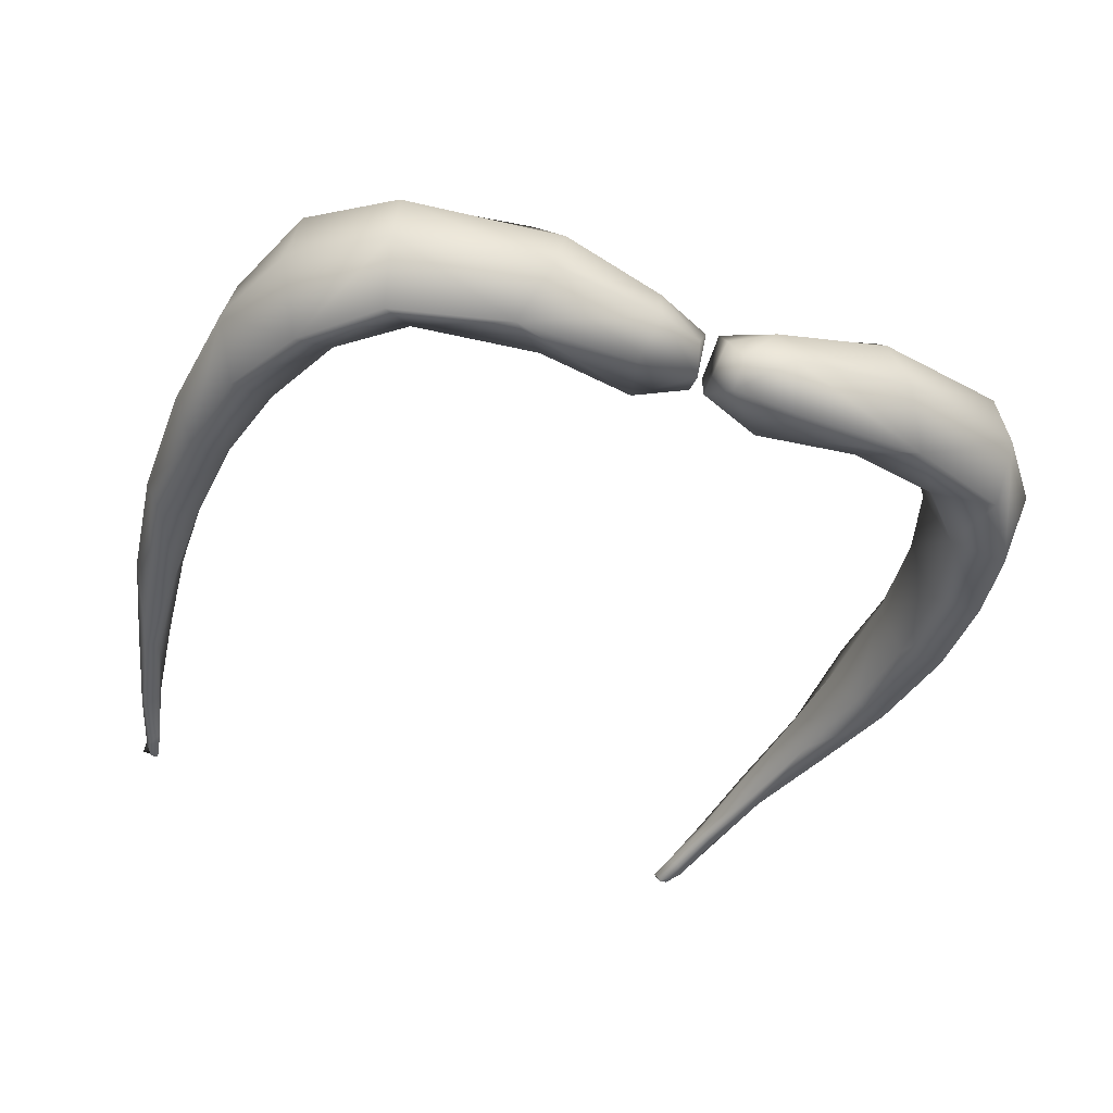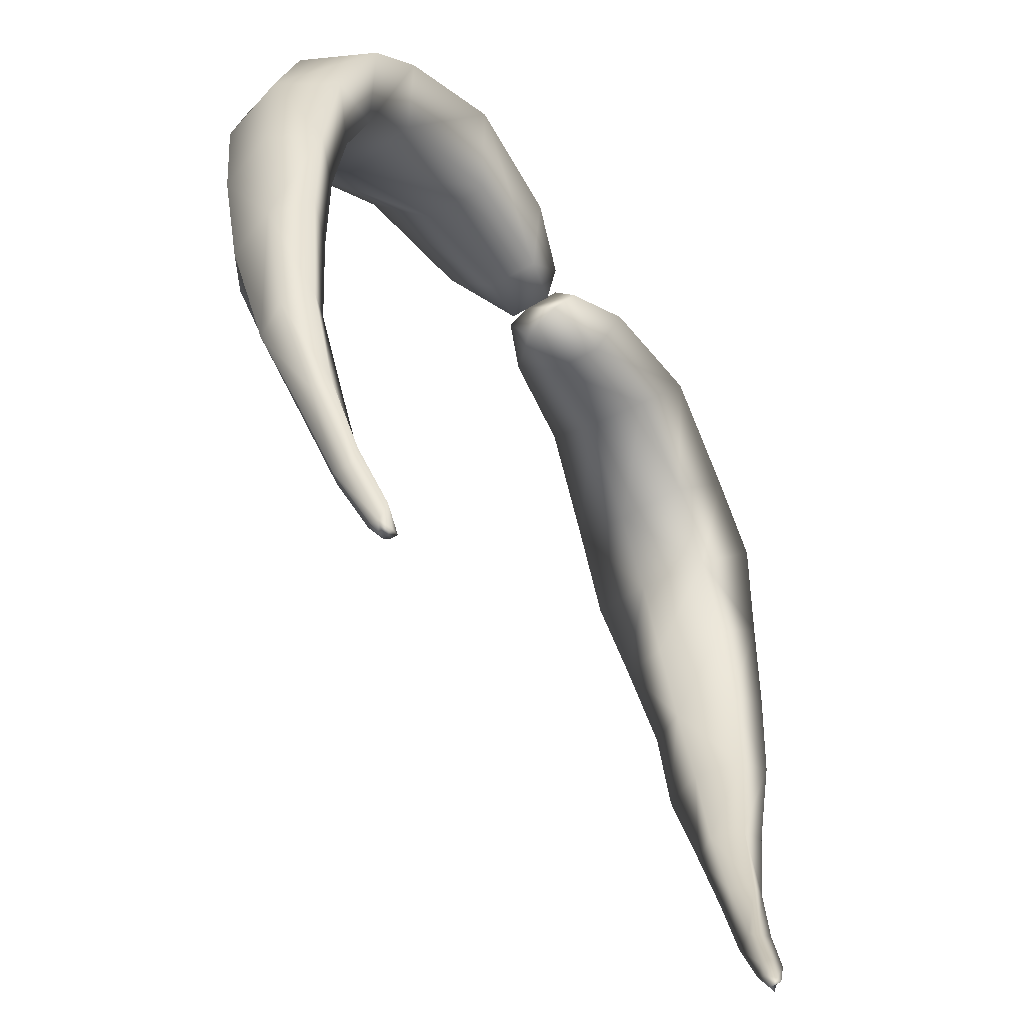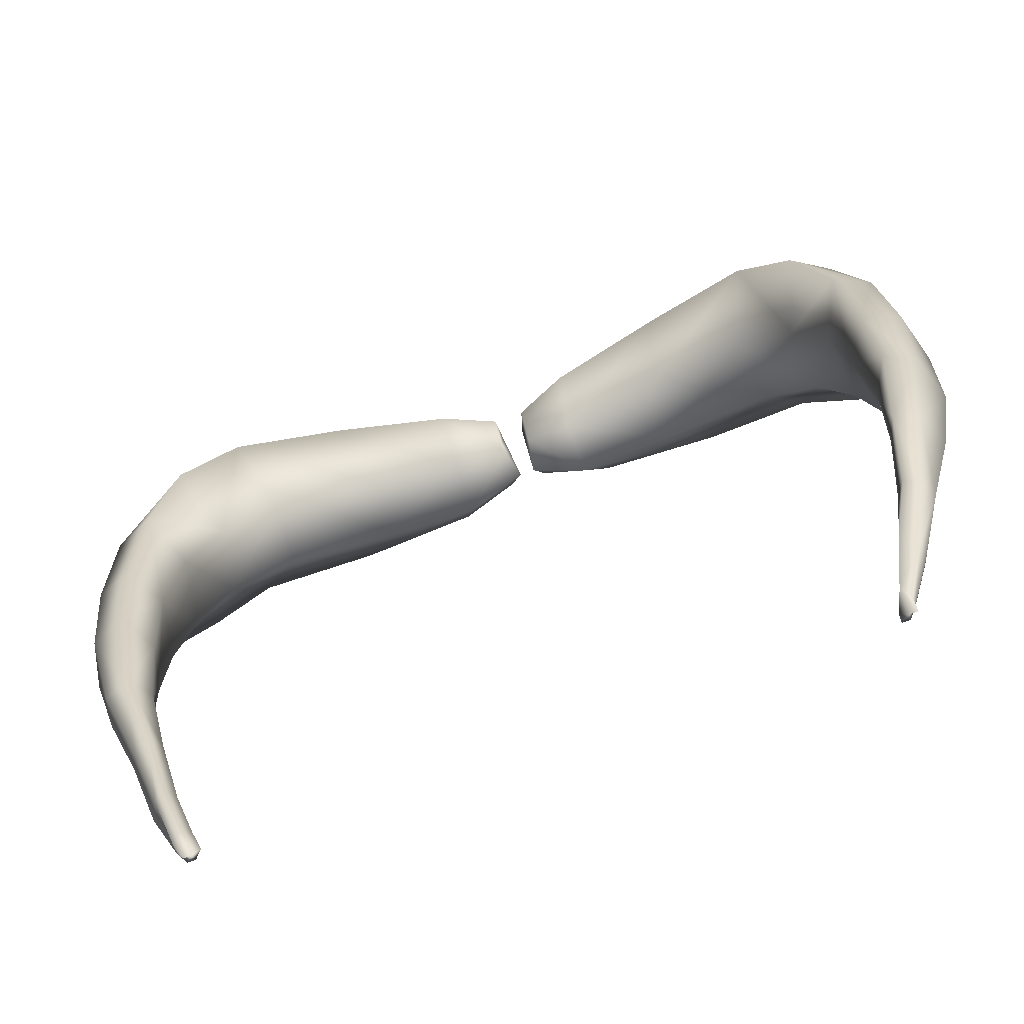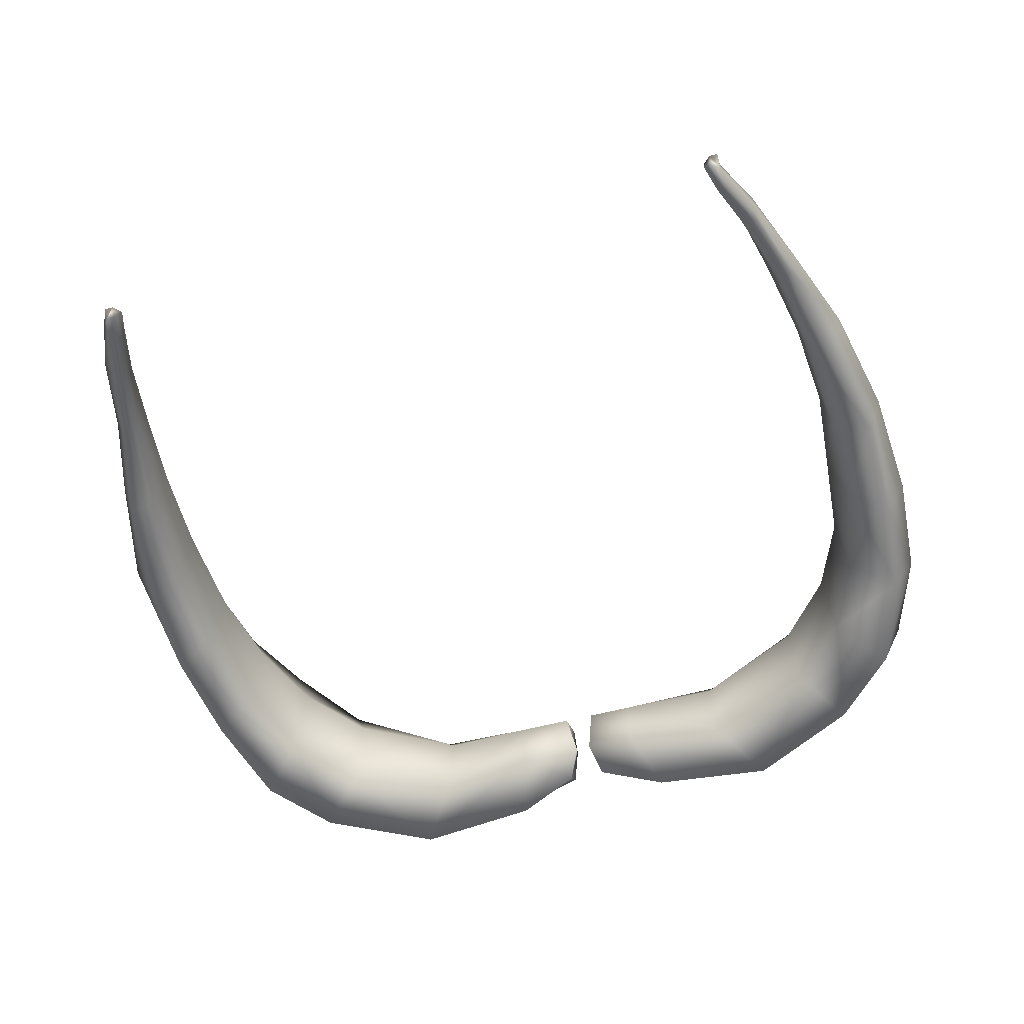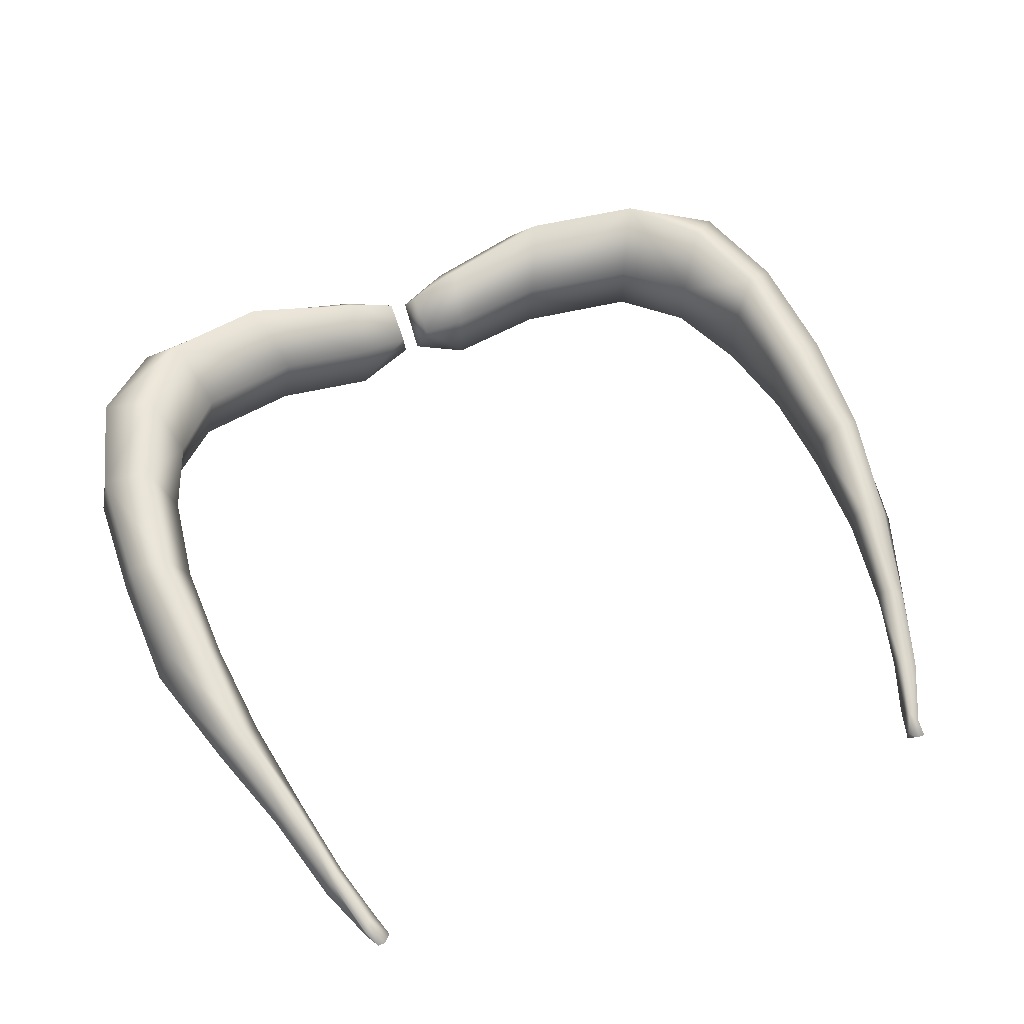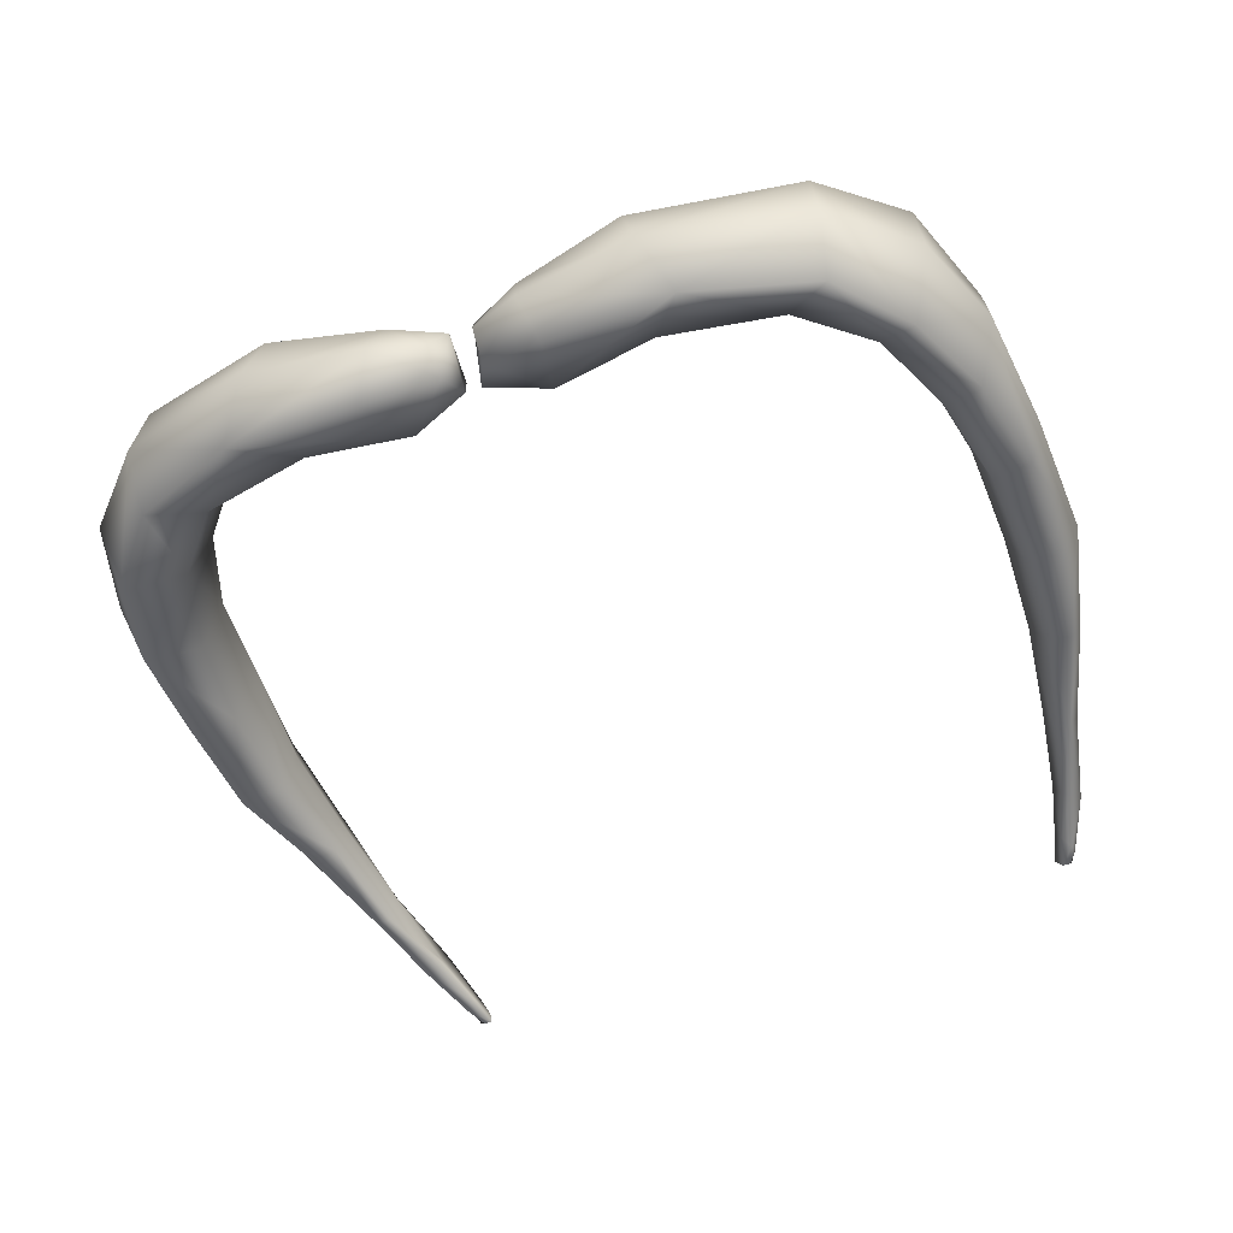
<metadata>
{"format":"obj","ext":"obj","renderer":"f3d","projection":"perspective","resolution":1024,"background":"white","views":[{"elev":-40.8,"azim":155.9,"up":"+Z"},{"elev":-50.4,"azim":122.0,"up":"+Y"},{"elev":-73.9,"azim":19.8,"up":"+Y"},{"elev":-56.2,"azim":15.5,"up":"+Z"},{"elev":52.7,"azim":-23.0,"up":"+Z"},{"elev":-49.6,"azim":-157.6,"up":"+Z"}]}
</metadata>
<code>
g PM3D_Sphere3D1_70
v 0.0008446 0.01764 0.0005487
v 0.0008651 0.01766 0.0005692
v 0.0008651 0.0177 0.0005487
v 0.0008241 0.01764 0.0005487
v 0.0008446 0.01762 0.0005692
v 0.0008446 0.01772 0.0005692
v 0.0008241 0.01764 0.0005692
v 0.0008446 0.01768 0.0006102
v 0.0008651 0.01762 0.0005692
v 0.0008446 0.0177 0.0005897
v 0.0008651 0.01766 0.0005897
v 0.0009265 0.0178 0.0006512
v 0.0009265 0.0178 0.0006102
v 0.0008856 0.01782 0.0006717
v 0.0009265 0.01784 0.0005897
v 0.000988 0.01805 0.0006307
v 0.0008856 0.01784 0.0006307
v 0.0008856 0.01784 0.0006102
v 0.000947 0.01805 0.0006307
v 0.0009265 0.01805 0.0006922
v 0.000947 0.01803 0.0007331
v 0.000988 0.01827 0.0008151
v 0.001009 0.01803 0.0006717
v 0.000988 0.01801 0.0007127
v 0.0009675 0.01829 0.0007536
v 0.001049 0.01825 0.0007946
v 0.00109 0.01827 0.0007127
v 0.001152 0.01858 0.0007331
v 0.000988 0.01831 0.0006717
v 0.001049 0.01831 0.0006512
v 0.001111 0.0186 0.0006307
v 0.001009 0.01858 0.0006717
v 0.000988 0.01856 0.0007946
v 0.0009675 0.01883 0.0008356
v 0.001111 0.01856 0.0008561
v 0.001029 0.01854 0.0008971
v 0.001009 0.01885 0.0006717
v 0.001029 0.01883 0.000938
v 0.001131 0.01887 0.0008971
v 0.001111 0.01917 0.000938
v 0.001111 0.01889 0.0006307
v 0.001172 0.01891 0.0007536
v 0.001152 0.01922 0.0007741
v 0.00109 0.01915 0.0006102
v 0.0009675 0.01909 0.0006717
v 0.0008856 0.01932 0.0006717
v 0.001009 0.01911 0.0009995
v 0.000947 0.01907 0.0008561
v 0.001009 0.0194 0.0005692
v 0.0008651 0.01928 0.0008561
v 0.0009265 0.01934 0.00104
v 0.0007831 0.01954 0.00102
v 0.00107 0.01946 0.0007741
v 0.001029 0.01944 0.0009585
v 0.0008446 0.01965 0.0008971
v 0.0008651 0.01967 0.0007331
v 0.0008446 0.01958 0.0005692
v 0.0005577 0.01971 0.0005282
v 0.0007216 0.01944 0.0008356
v 0.0007421 0.01948 0.0006512
v 0.0004963 0.01979 0.0006717
v 0.0004348 0.01956 0.0006102
v 0.0004348 0.01954 0.0007741
v 0.0004553 0.01977 0.0008151
v 0.0004963 0.01967 0.000938
v 0.0001684 0.01952 0.0007536
v 0.0001889 0.01962 0.0008766
v 0.0001684 0.01971 0.0007946
v 0.0001684 0.01952 0.0006102
v 0.0001889 0.01975 0.0006717
v 4.548e-05 0.01952 0.0007536
v 0.0002299 0.01969 0.0005487
v 4.548e-05 0.01965 0.0006102
v 4.548e-05 0.01962 0.0008151
v 6.597e-05 0.01971 0.0006717
v 2.499e-05 0.01967 0.0007536
v 2.499e-05 0.01956 0.0006512
v -0.0008766 0.01766 0.0005692
v -0.0008561 0.01764 0.0005487
v -0.0008766 0.0177 0.0005487
v -0.0008356 0.01762 0.0005692
v -0.0008356 0.01764 0.0005487
v -0.0008561 0.01772 0.0005692
v -0.0008151 0.01764 0.0005692
v -0.0008561 0.01768 0.0006102
v -0.0008561 0.01762 0.0005692
v -0.0008356 0.0177 0.0005897
v -0.0008766 0.01766 0.0005897
v -0.0009176 0.0178 0.0006512
v -0.000938 0.0178 0.0006102
v -0.0008971 0.01782 0.0006717
v -0.0009176 0.01784 0.0005897
v -0.000979 0.01805 0.0006307
v -0.0008766 0.01784 0.0006307
v -0.0008971 0.01784 0.0006102
v -0.000938 0.01805 0.0006307
v -0.0009176 0.01805 0.0006922
v -0.000938 0.01803 0.0007331
v -0.0009995 0.01827 0.0008151
v -0.0009995 0.01803 0.0006717
v -0.000979 0.01801 0.0007127
v -0.0009585 0.01829 0.0007536
v -0.001061 0.01825 0.0007946
v -0.001081 0.01827 0.0007127
v -0.001163 0.01858 0.0007331
v -0.0009995 0.01831 0.0006717
v -0.001061 0.01831 0.0006512
v -0.001102 0.0186 0.0006307
v -0.00102 0.01858 0.0006717
v -0.000979 0.01856 0.0007946
v -0.000979 0.01883 0.0008356
v -0.001122 0.01856 0.0008561
v -0.00102 0.01854 0.0008971
v -0.00102 0.01885 0.0006717
v -0.00104 0.01883 0.000938
v -0.001143 0.01887 0.0008971
v -0.001122 0.01917 0.000938
v -0.001122 0.01889 0.0006307
v -0.001163 0.01891 0.0007536
v -0.001143 0.01922 0.0007741
v -0.001081 0.01915 0.0006102
v -0.000979 0.01909 0.0006717
v -0.0008971 0.01932 0.0006717
v -0.0009995 0.01911 0.0009995
v -0.000938 0.01907 0.0008561
v -0.0009995 0.0194 0.0005692
v -0.0008561 0.01928 0.0008561
v -0.0009176 0.01934 0.00104
v -0.0007741 0.01954 0.00102
v -0.001061 0.01946 0.0007741
v -0.00104 0.01944 0.0009585
v -0.0008561 0.01965 0.0008971
v -0.0008766 0.01967 0.0007331
v -0.0008561 0.01958 0.0005692
v -0.0005487 0.01971 0.0005282
v -0.0007127 0.01944 0.0008356
v -0.0007331 0.01948 0.0006512
v -0.0004873 0.01979 0.0006717
v -0.0004463 0.01956 0.0006102
v -0.0004258 0.01954 0.0007741
v -0.0004463 0.01977 0.0008151
v -0.0004873 0.01967 0.000938
v -0.0001799 0.01952 0.0007536
v -0.0001799 0.01962 0.0008766
v -0.0001594 0.01971 0.0007946
v -0.0001799 0.01952 0.0006102
v -0.0001799 0.01975 0.0006717
v -3.648e-05 0.01952 0.0007536
v -0.0002209 0.01969 0.0005487
v -5.697e-05 0.01965 0.0006102
v -3.648e-05 0.01962 0.0008151
v -5.697e-05 0.01971 0.0006717
v -3.648e-05 0.01967 0.0007536
v -1.599e-05 0.01956 0.0006512
g PM3D_Sphere3D1_70_0
f 3 2 1
f 1 4 3
f 1 2 5
f 1 5 4
f 4 6 3
f 5 7 4
f 4 7 6
f 7 5 8
f 2 9 5
f 5 9 8
f 7 10 6
f 10 7 8
f 2 11 9
f 9 11 8
f 11 2 12
f 11 12 8
f 2 3 13
f 2 13 12
f 8 14 10
f 12 14 8
f 15 3 6
f 3 15 13
f 15 16 13
f 10 17 6
f 14 17 10
f 18 15 6
f 15 18 16
f 17 18 6
f 18 17 19
f 18 19 16
f 17 14 20
f 17 20 19
f 21 14 12
f 14 21 20
f 21 22 20
f 13 23 12
f 16 23 13
f 24 21 12
f 21 24 22
f 23 24 12
f 20 25 19
f 22 25 20
f 24 23 26
f 24 26 22
f 27 23 16
f 23 27 26
f 27 28 26
f 19 29 16
f 25 29 19
f 30 27 16
f 27 30 28
f 29 30 16
f 30 29 31
f 30 31 28
f 29 25 32
f 29 32 31
f 33 25 22
f 25 33 32
f 33 34 32
f 26 35 22
f 28 35 26
f 36 33 22
f 33 36 34
f 35 36 22
f 32 37 31
f 34 37 32
f 36 35 38
f 36 38 34
f 39 35 28
f 35 39 38
f 39 40 38
f 31 41 28
f 37 41 31
f 42 39 28
f 39 42 40
f 41 42 28
f 42 41 43
f 42 43 40
f 41 37 44
f 41 44 43
f 45 37 34
f 37 45 44
f 45 46 44
f 38 47 34
f 40 47 38
f 48 45 34
f 45 48 46
f 47 48 34
f 44 49 43
f 46 49 44
f 48 47 50
f 48 50 46
f 51 47 40
f 47 51 50
f 51 52 50
f 43 53 40
f 49 53 43
f 54 51 40
f 51 54 52
f 53 54 40
f 54 53 55
f 54 55 52
f 53 49 56
f 53 56 55
f 57 49 46
f 49 57 56
f 57 58 56
f 50 59 46
f 52 59 50
f 60 57 46
f 57 60 58
f 59 60 46
f 56 61 55
f 58 61 56
f 60 59 62
f 60 62 58
f 63 59 52
f 59 63 62
f 55 64 52
f 61 64 55
f 65 63 52
f 64 65 52
f 63 66 62
f 66 63 65
f 67 65 64
f 67 66 65
f 68 64 61
f 68 67 64
f 66 69 62
f 62 69 58
f 70 61 58
f 70 68 61
f 66 67 71
f 69 66 71
f 72 70 58
f 69 72 58
f 70 72 73
f 72 69 73
f 67 68 74
f 67 74 71
f 68 70 75
f 75 70 73
f 68 76 74
f 76 68 75
f 74 76 71
f 76 75 73
f 77 69 71
f 69 77 73
f 76 77 71
f 77 76 73
f 80 79 78
f 78 79 81
f 82 79 80
f 81 79 82
f 83 82 80
f 84 81 82
f 84 82 83
f 81 84 85
f 86 78 81
f 86 81 85
f 87 84 83
f 84 87 85
f 78 86 88
f 88 86 85
f 78 88 89
f 89 88 85
f 80 78 90
f 90 78 89
f 91 85 87
f 91 89 85
f 80 92 83
f 92 80 90
f 93 92 90
f 94 87 83
f 94 91 87
f 92 95 83
f 95 92 93
f 95 94 83
f 94 95 96
f 96 95 93
f 91 94 97
f 97 94 96
f 91 98 89
f 98 91 97
f 99 98 97
f 100 90 89
f 100 93 90
f 98 101 89
f 101 98 99
f 101 100 89
f 102 97 96
f 102 99 97
f 100 101 103
f 103 101 99
f 100 104 93
f 104 100 103
f 105 104 103
f 106 96 93
f 106 102 96
f 104 107 93
f 107 104 105
f 107 106 93
f 106 107 108
f 108 107 105
f 102 106 109
f 109 106 108
f 102 110 99
f 110 102 109
f 111 110 109
f 112 103 99
f 112 105 103
f 110 113 99
f 113 110 111
f 113 112 99
f 114 109 108
f 114 111 109
f 112 113 115
f 115 113 111
f 112 116 105
f 116 112 115
f 117 116 115
f 118 108 105
f 118 114 108
f 116 119 105
f 119 116 117
f 119 118 105
f 118 119 120
f 120 119 117
f 114 118 121
f 121 118 120
f 114 122 111
f 122 114 121
f 123 122 121
f 124 115 111
f 124 117 115
f 122 125 111
f 125 122 123
f 125 124 111
f 126 121 120
f 126 123 121
f 124 125 127
f 127 125 123
f 124 128 117
f 128 124 127
f 129 128 127
f 130 120 117
f 130 126 120
f 128 131 117
f 131 128 129
f 131 130 117
f 130 131 132
f 132 131 129
f 126 130 133
f 133 130 132
f 126 134 123
f 134 126 133
f 135 134 133
f 136 127 123
f 136 129 127
f 134 137 123
f 137 134 135
f 137 136 123
f 138 133 132
f 138 135 133
f 136 137 139
f 139 137 135
f 136 140 129
f 140 136 139
f 141 132 129
f 141 138 132
f 140 142 129
f 142 141 129
f 143 140 139
f 140 143 142
f 142 144 141
f 143 144 142
f 141 145 138
f 144 145 141
f 146 143 139
f 146 139 135
f 138 147 135
f 145 147 138
f 144 143 148
f 143 146 148
f 147 149 135
f 149 146 135
f 149 147 150
f 146 149 150
f 145 144 151
f 151 144 148
f 147 145 152
f 147 152 150
f 153 145 151
f 145 153 152
f 153 151 148
f 152 153 150
f 146 154 148
f 154 146 150
f 154 153 148
f 153 154 150

</code>
